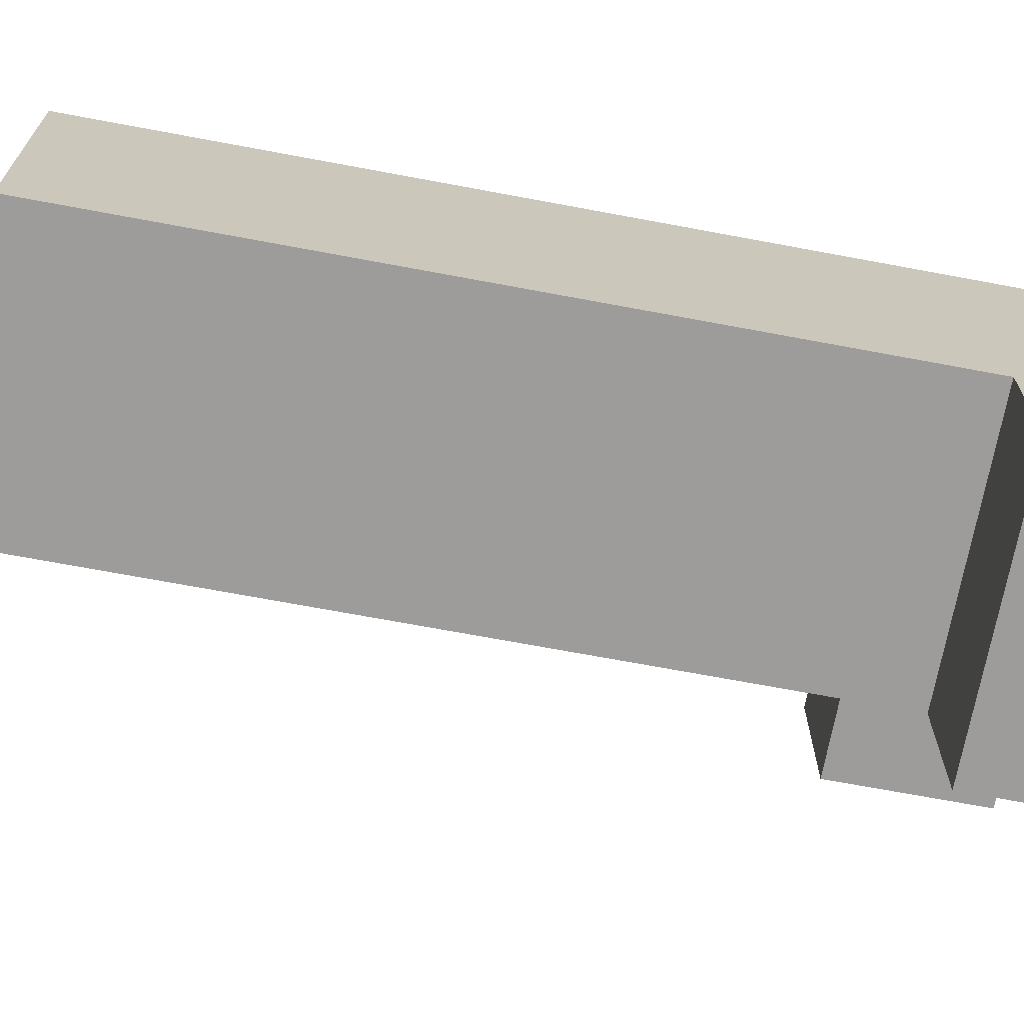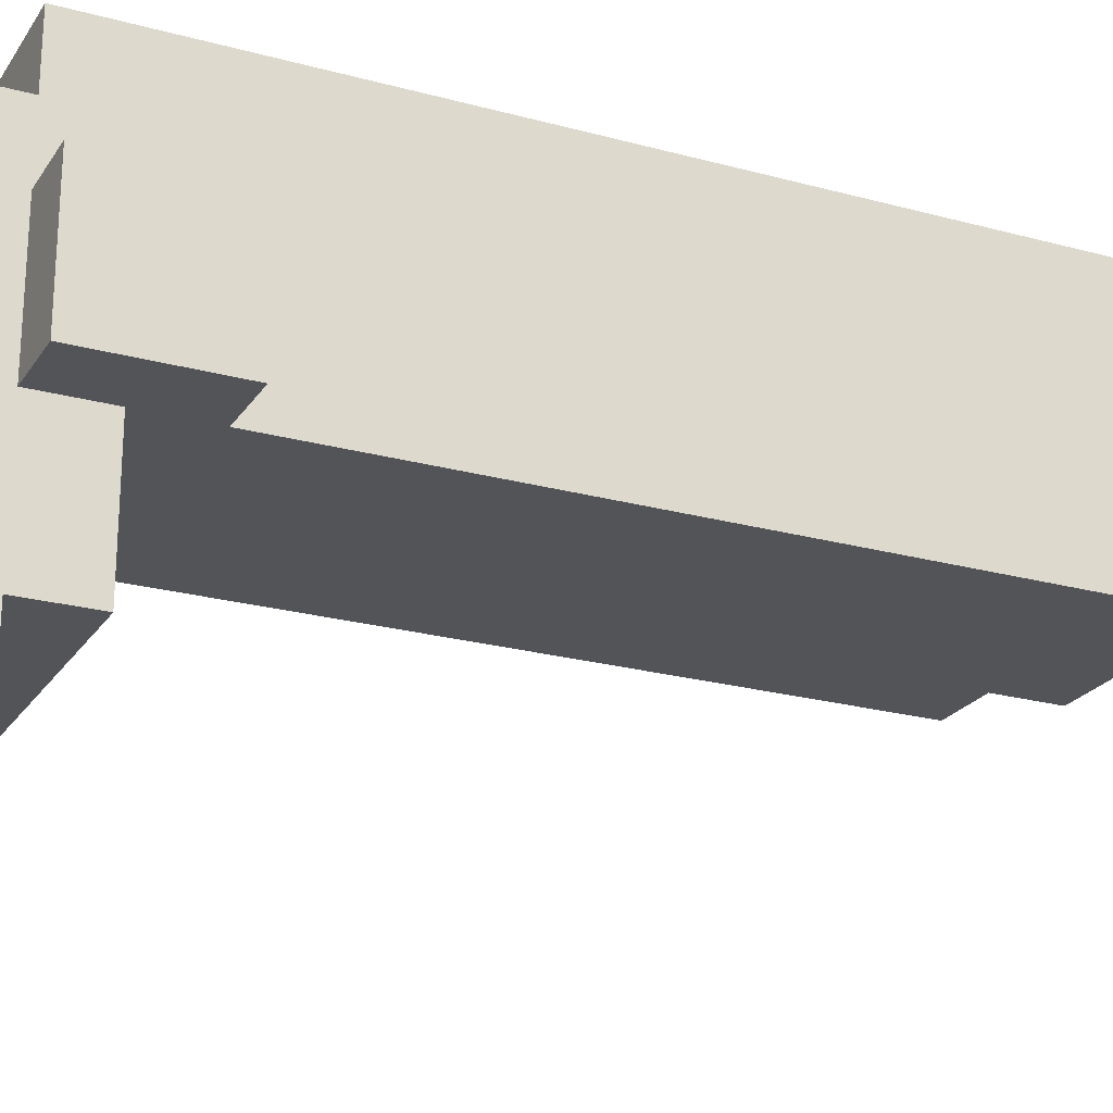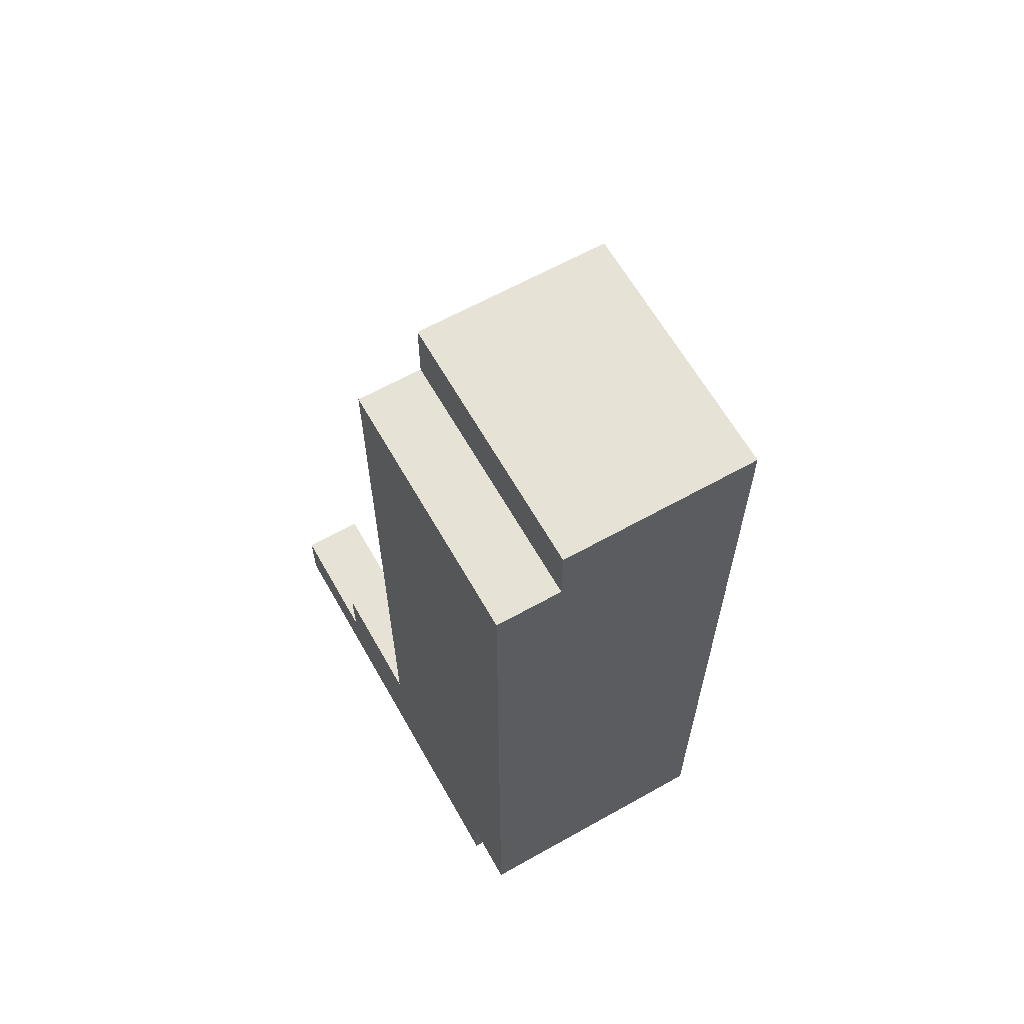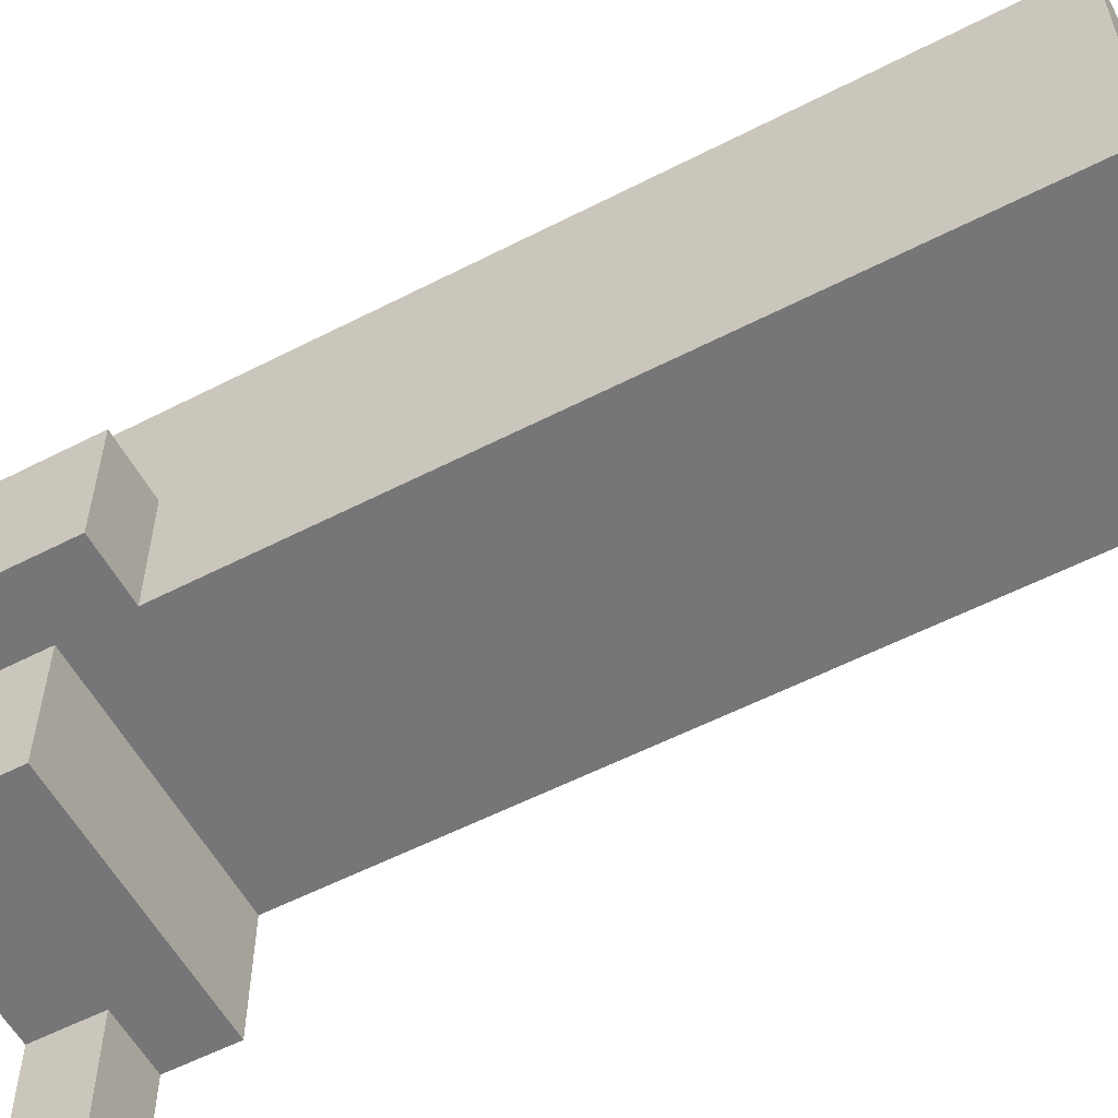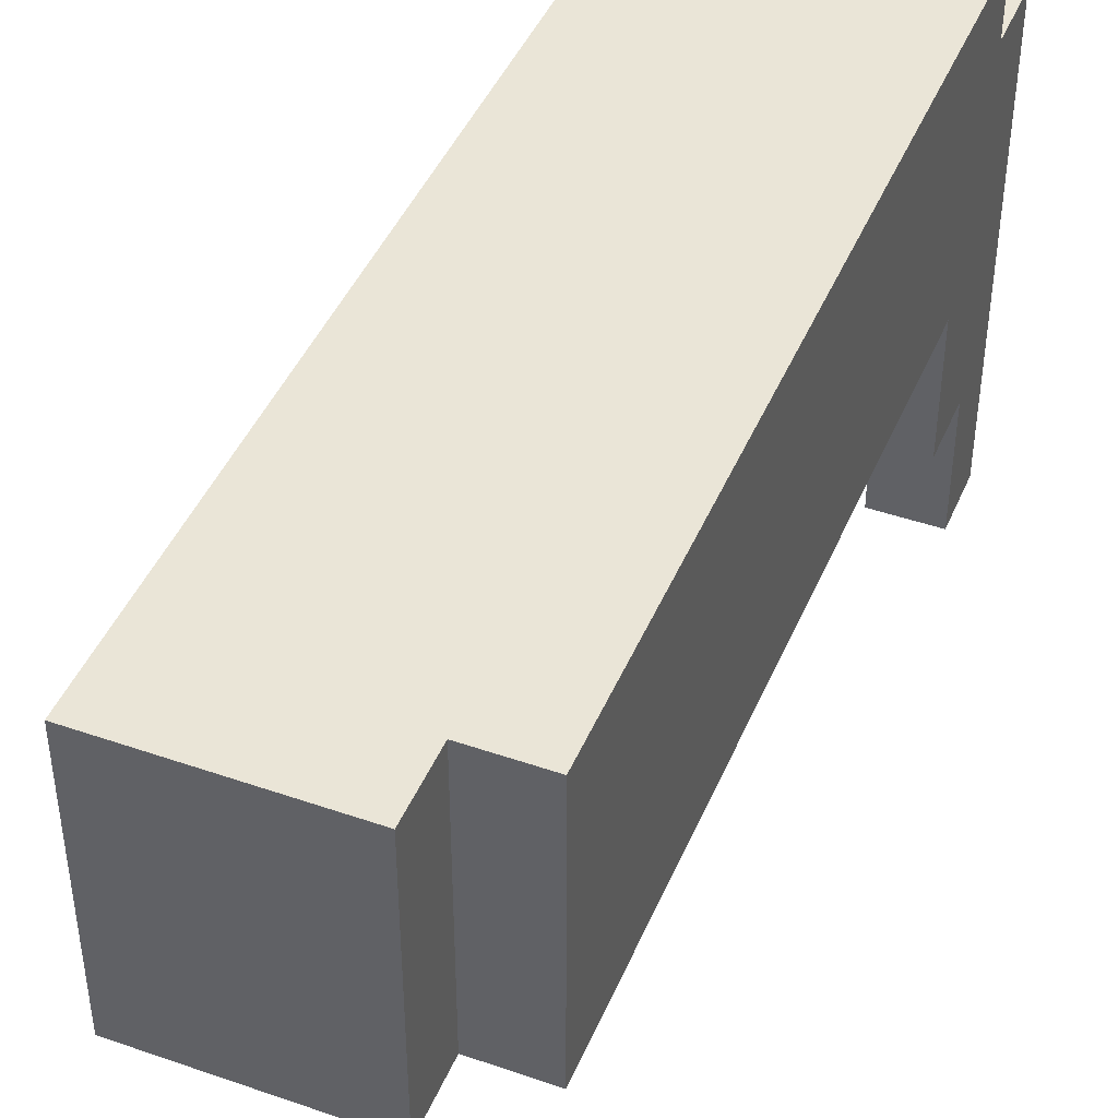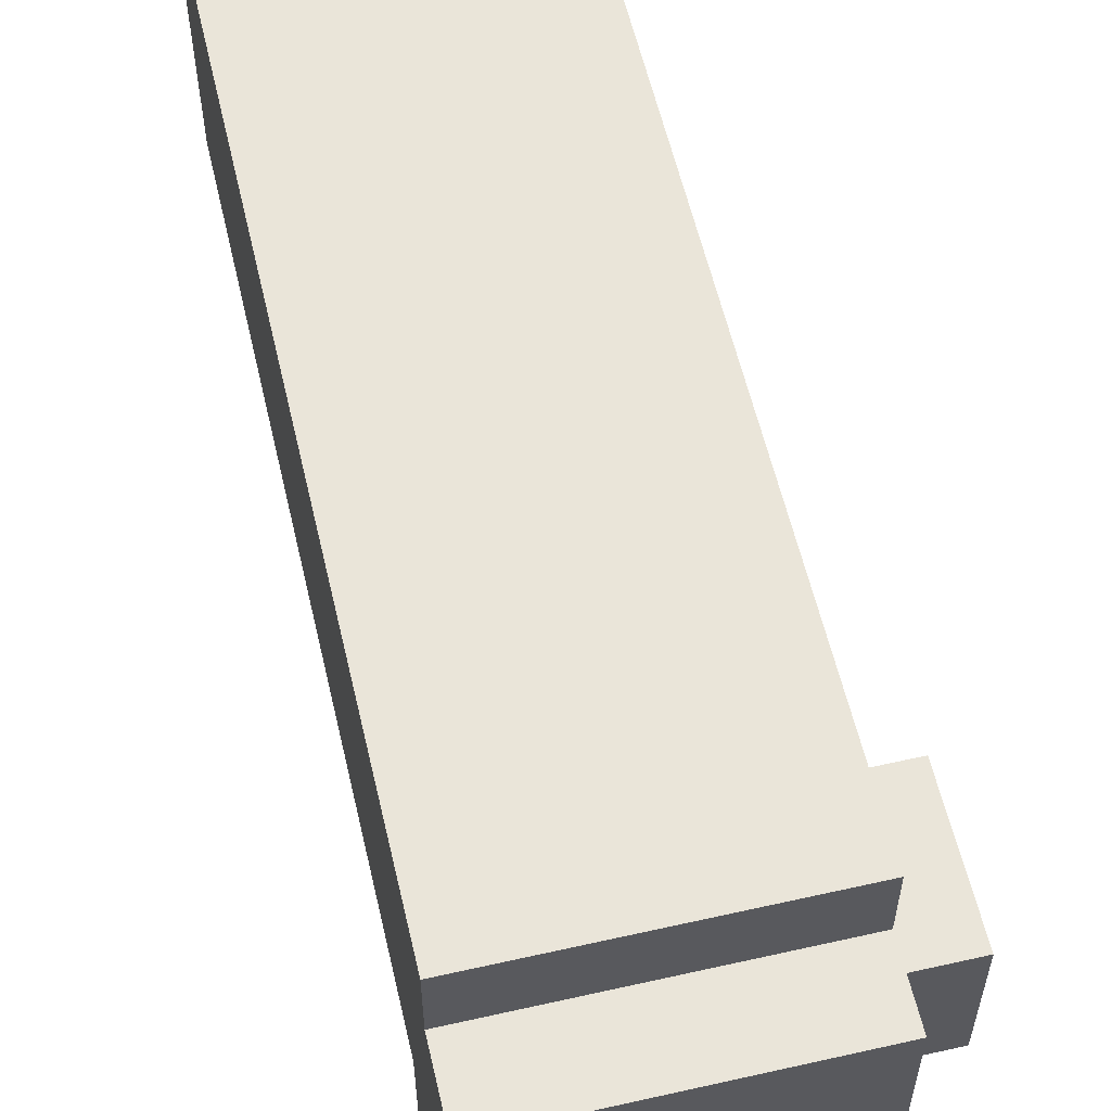
<metadata>
{"format":"obj","ext":"obj","renderer":"f3d","projection":"perspective","resolution":1024,"background":"white","views":[{"elev":-70.1,"azim":-100.6,"up":"+Z"},{"elev":-22.9,"azim":65.0,"up":"+Z"},{"elev":63.3,"azim":-29.5,"up":"+Y"},{"elev":-56.9,"azim":118.2,"up":"+Z"},{"elev":44.2,"azim":-157.9,"up":"+Z"},{"elev":58.5,"azim":-13.1,"up":"+Z"}]}
</metadata>
<code>
o
v 1.8 0 0.2
v 1.8 0 0.1
v 1.8 0 -0.2
v 1.8 0 -0.3
v 1.8 0 -0.5
v 1.8 0.1 0.3
v 1.8 0.1 0.2
v 1.8 0.1 0
v 1.8 0.1 -0.2
v 1.8 0.1 -0.3
v 1.8 0.1 -0.5
v 1.8 0.2 0.2
v 1.8 0.2 0.1
v 1.8 0.2 -0.1
v 1.8 0.2 -0.3
v 1.8 1.3 0.3
v 1.8 1.3 0.2
v 1.8 1.3 0
v 1.8 1.3 -0.1
v 1.9 1.3 0.3
v 1.9 1.3 0.2
v 1.9 1.3 0
v 1.9 1.3 -0.1
v 1.9 1.4 0.3
v 1.9 1.4 -0.1
v 2.1 0 -0.3
v 2.1 0 -0.5
v 2.1 0.1 -0.3
v 2.1 0.1 -0.5
v 1.9 0 -0.3
v 1.9 0 -0.5
v 1.9 0.1 -0.3
v 1.9 0.1 -0.5
v 2.2 0 0.2
v 2.2 0 0.1
v 2.2 0 -0.2
v 2.2 0 -0.3
v 2.2 0 -0.5
v 2.2 0.1 0.3
v 2.2 0.1 0.2
v 2.2 0.1 0.1
v 2.2 0.1 -0.1
v 2.2 0.1 -0.3
v 2.2 0.1 -0.5
v 2.2 0.2 -0.1
v 2.2 0.2 -0.2
v 2.2 0.2 -0.3
v 2.2 0.3 0.1
v 2.2 0.3 -0.1
v 2.2 1.3 0
v 2.2 1.3 -0.1
v 2.2 1.4 0.3
v 2.2 1.4 0.2
v 2.2 1.4 0
v 2.2 1.4 -0.1
v 2.3 0.1 0.1
v 2.3 0.1 -0.1
v 2.3 0.3 0.1
v 2.3 0.3 -0.1
v 1.8 0.1 0.3
v 1.8 1.3 0.3
v 1.9 0.1 0.3
v 1.9 1.3 0.3
v 1.9 1.4 0.3
v 2.1 0.1 0.3
v 2.1 1.3 0.3
v 2.2 0.1 0.3
v 2.2 1.4 0.3
v 1.8 0 0.2
v 1.8 0.1 0.2
v 1.9 0 0.2
v 1.9 0.1 0.2
v 2.1 0 0.2
v 2.1 0.1 0.2
v 2.2 0 0.2
v 2.2 0.1 0.2
v 2.2 0.1 0.1
v 2.2 0.3 0.1
v 2.3 0.1 0.1
v 2.3 0.3 0.1
v 1.8 0.2 -0.1
v 1.8 1.3 -0.1
v 1.9 0.2 -0.1
v 1.9 1.3 -0.1
v 1.9 1.4 -0.1
v 2.2 0.1 -0.1
v 2.2 0.2 -0.1
v 2.2 0.3 -0.1
v 2.2 1.3 -0.1
v 2.2 1.4 -0.1
v 2.3 0.1 -0.1
v 2.3 0.3 -0.1
v 1.8 0.1 -0.3
v 1.8 0.2 -0.3
v 1.9 0 -0.3
v 1.9 0.1 -0.3
v 2.1 0 -0.3
v 2.1 0.1 -0.3
v 2.2 0.1 -0.3
v 2.2 0.2 -0.3
v 1.8 0 -0.5
v 1.8 0.1 -0.5
v 1.9 0 -0.5
v 1.9 0.1 -0.5
v 2.1 0 -0.5
v 2.1 0.1 -0.5
v 2.2 0 -0.5
v 2.2 0.1 -0.5
v 1.8 0 0.2
v 1.9 0 0.2
v 2.1 0 0.2
v 2.2 0 0.2
v 1.8 0 0.1
v 1.9 0 0.1
v 2.1 0 0.1
v 2.2 0 0.1
v 1.8 0 -0.2
v 1.9 0 -0.2
v 2.1 0 -0.2
v 2.2 0 -0.2
v 1.8 0 -0.3
v 1.9 0 -0.3
v 2.1 0 -0.3
v 2.2 0 -0.3
v 1.8 0 -0.5
v 1.9 0 -0.5
v 2.1 0 -0.5
v 2.2 0 -0.5
v 1.8 0.1 0.3
v 1.9 0.1 0.3
v 2.1 0.1 0.3
v 2.2 0.1 0.3
v 1.8 0.1 0.2
v 1.9 0.1 0.2
v 2.1 0.1 0.2
v 2.2 0.1 0.2
v 2.2 0.1 0.1
v 2.3 0.1 0.1
v 2.2 0.1 -0.1
v 2.3 0.1 -0.1
v 1.8 0.1 -0.3
v 1.9 0.1 -0.3
v 2.1 0.1 -0.3
v 2.2 0.1 -0.3
v 1.8 0.1 -0.5
v 1.9 0.1 -0.5
v 2.1 0.1 -0.5
v 2.2 0.1 -0.5
v 1.8 0.2 -0.1
v 1.9 0.2 -0.1
v 2.2 0.2 -0.1
v 1.9 0.2 -0.2
v 2.2 0.2 -0.2
v 1.8 0.2 -0.3
v 2.2 0.2 -0.3
v 2.2 0.3 0.1
v 2.3 0.3 0.1
v 2.2 0.3 -0.1
v 2.3 0.3 -0.1
v 1.8 1.3 0.3
v 1.9 1.3 0.3
v 1.8 1.3 0.2
v 1.9 1.3 0.2
v 1.8 1.3 0
v 1.9 1.3 0
v 1.8 1.3 -0.1
v 1.9 1.3 -0.1
v 1.9 1.4 0.3
v 2.2 1.4 0.3
v 2 1.4 0.2
v 2.2 1.4 0.2
v 2 1.4 0
v 2.2 1.4 0
v 1.9 1.4 -0.1
v 2.2 1.4 -0.1
f 7 2 1
f 8 3 2
f 9 4 3
f 9 3 8
f 10 5 4
f 10 4 9
f 11 5 10
f 12 7 6
f 12 2 7
f 13 8 2
f 13 2 12
f 14 9 8
f 14 10 9
f 15 10 14
f 16 12 6
f 17 13 12
f 17 12 16
f 18 8 13
f 18 13 17
f 18 14 8
f 19 14 18
f 24 21 20
f 24 23 22
f 24 22 21
f 25 23 24
f 28 27 26
f 29 27 28
f 30 31 32
f 32 31 33
f 34 35 40
f 35 36 41
f 40 35 41
f 41 36 42
f 37 38 43
f 36 37 43
f 43 38 44
f 42 36 45
f 36 43 46
f 45 36 46
f 46 43 47
f 40 41 48
f 48 49 50
f 50 49 51
f 39 40 52
f 40 48 53
f 52 40 53
f 48 50 53
f 50 51 54
f 53 50 54
f 54 51 55
f 56 57 58
f 58 57 59
f 62 61 60
f 63 61 62
f 65 63 62
f 66 64 63
f 66 63 65
f 67 66 65
f 68 64 66
f 68 66 67
f 71 70 69
f 72 70 71
f 73 72 71
f 74 72 73
f 75 74 73
f 76 74 75
f 79 78 77
f 80 78 79
f 81 82 83
f 83 82 84
f 83 84 87
f 87 84 88
f 84 85 89
f 88 84 89
f 89 85 90
f 87 88 91
f 86 87 91
f 91 88 92
f 93 94 96
f 95 96 97
f 96 94 98
f 97 96 98
f 98 94 99
f 99 94 100
f 101 102 103
f 103 102 104
f 105 106 107
f 107 106 108
f 113 110 109
f 114 111 110
f 114 110 113
f 115 112 111
f 115 111 114
f 116 112 115
f 117 114 113
f 117 115 114
f 117 116 115
f 118 116 117
f 119 116 118
f 120 116 119
f 121 118 117
f 122 119 118
f 122 118 121
f 123 120 119
f 123 119 122
f 124 120 123
f 125 122 121
f 126 122 125
f 127 124 123
f 128 124 127
f 133 130 129
f 134 131 130
f 134 130 133
f 135 132 131
f 135 131 134
f 136 132 135
f 139 138 137
f 140 138 139
f 141 142 145
f 145 142 146
f 143 144 147
f 147 144 148
f 149 150 152
f 150 151 152
f 152 151 153
f 149 152 154
f 152 153 154
f 154 153 155
f 156 157 158
f 158 157 159
f 160 161 162
f 162 161 163
f 162 163 164
f 164 163 165
f 164 165 166
f 166 165 167
f 168 169 170
f 170 169 171
f 168 170 172
f 170 171 172
f 172 171 173
f 168 172 174
f 172 173 174
f 174 173 175

</code>
